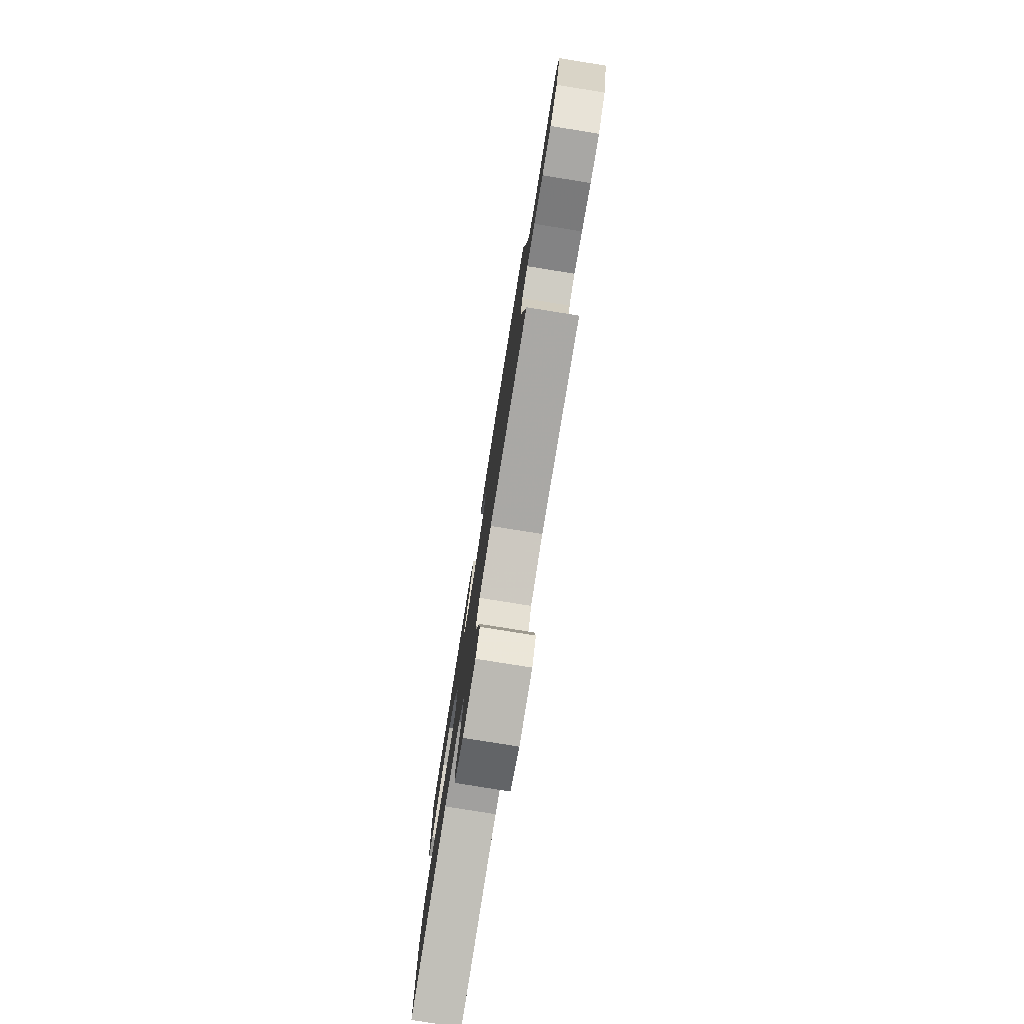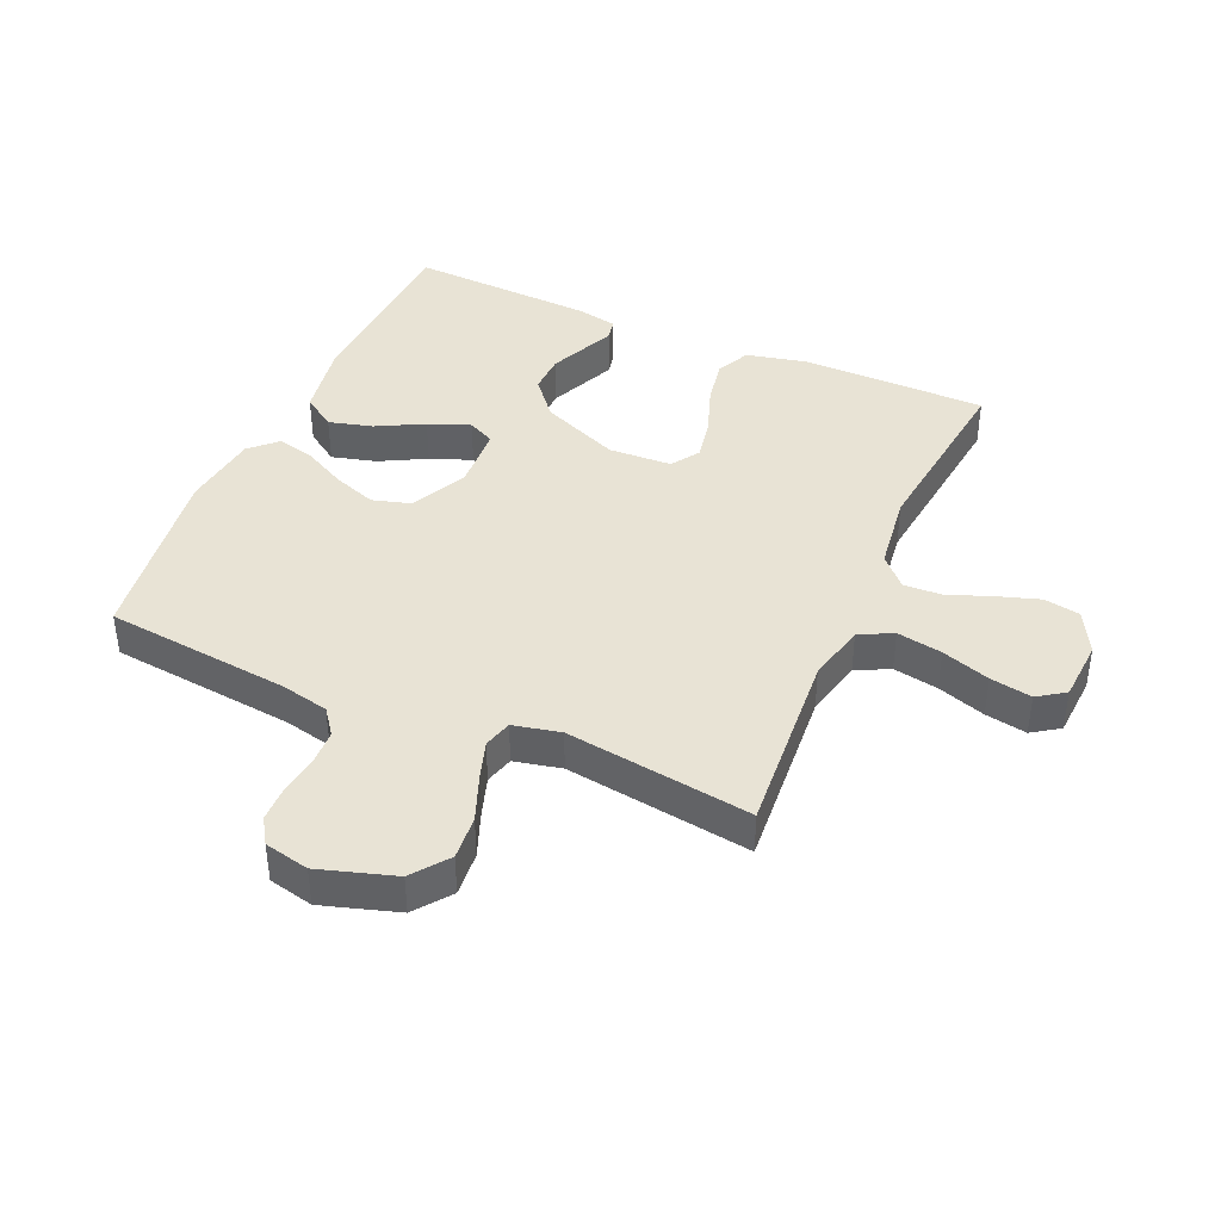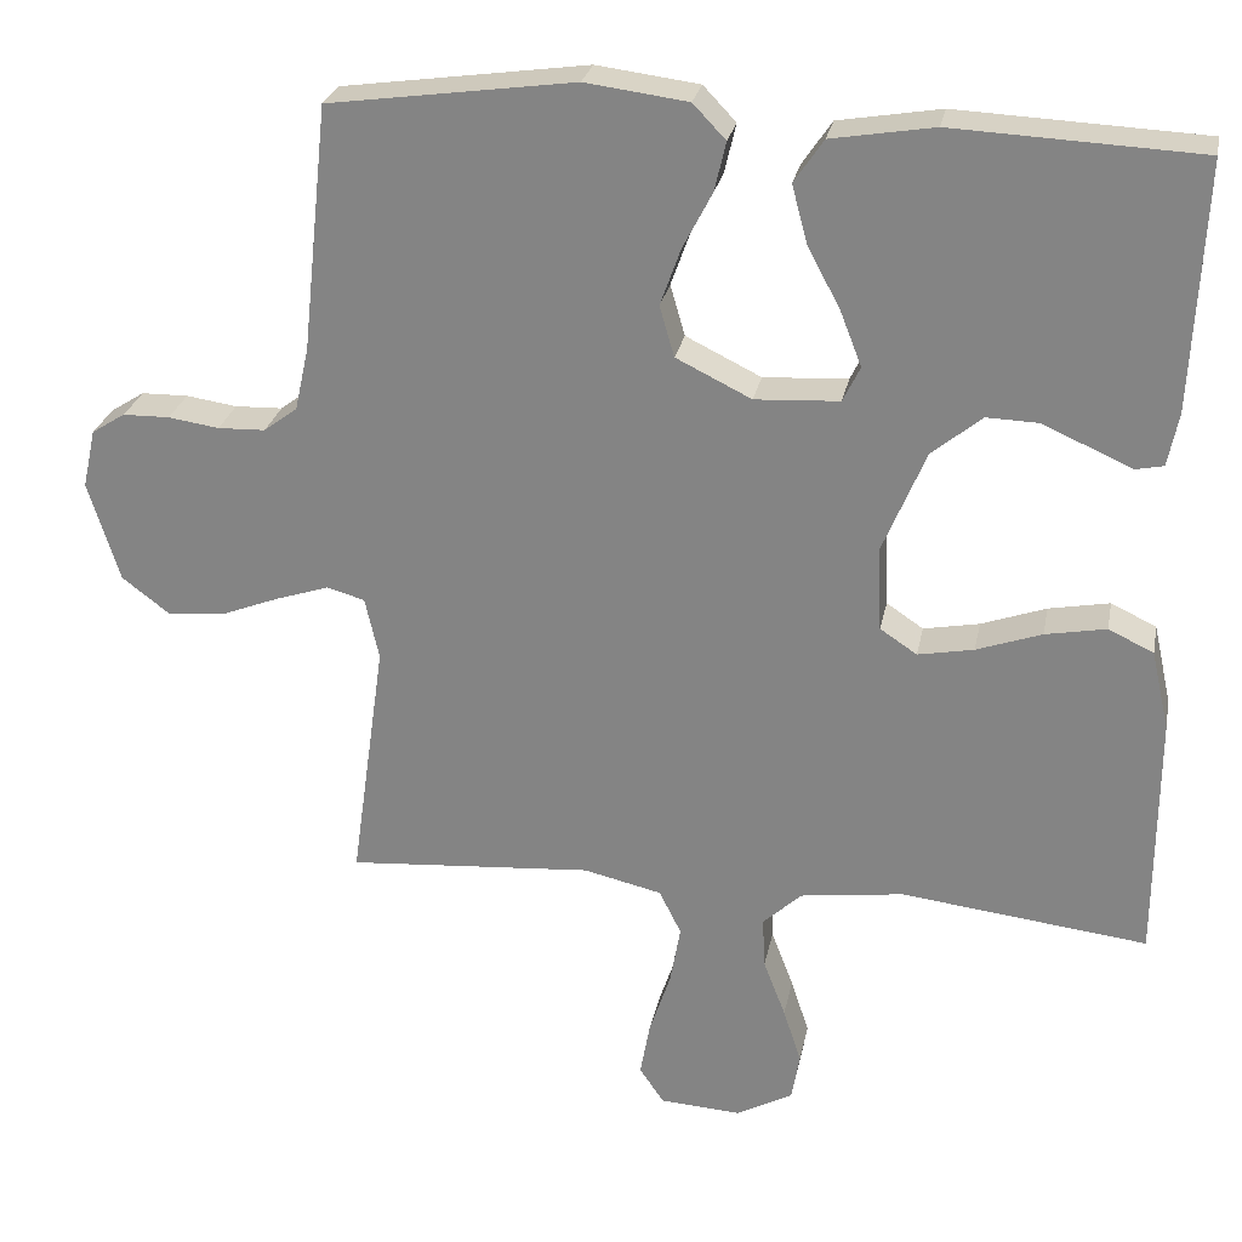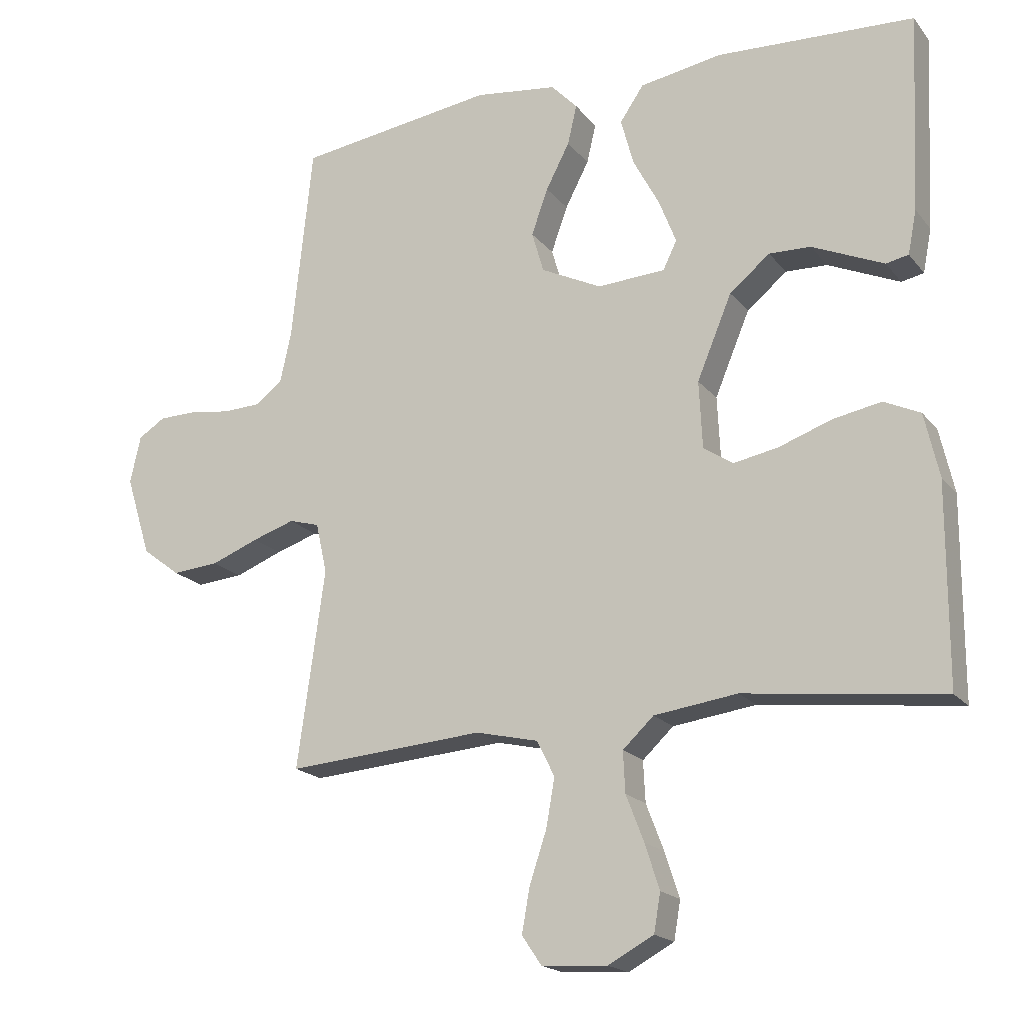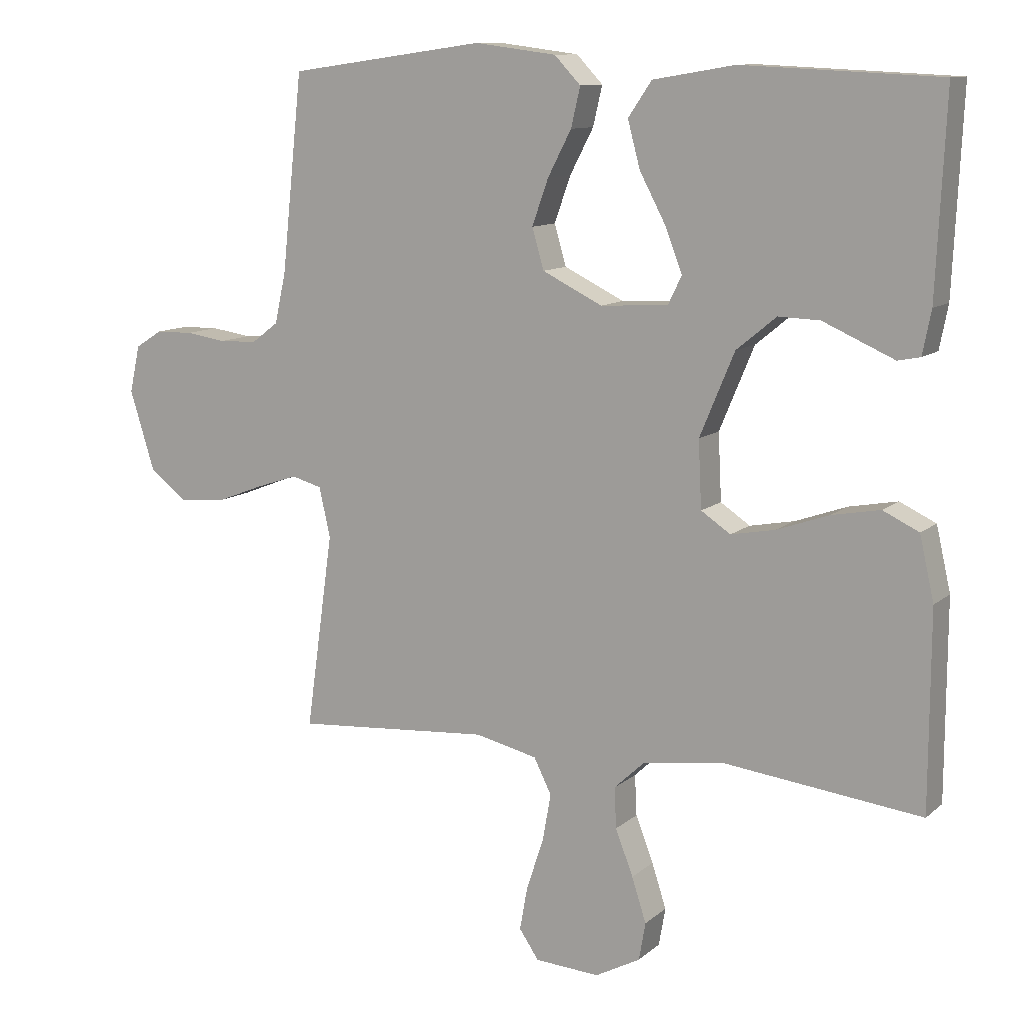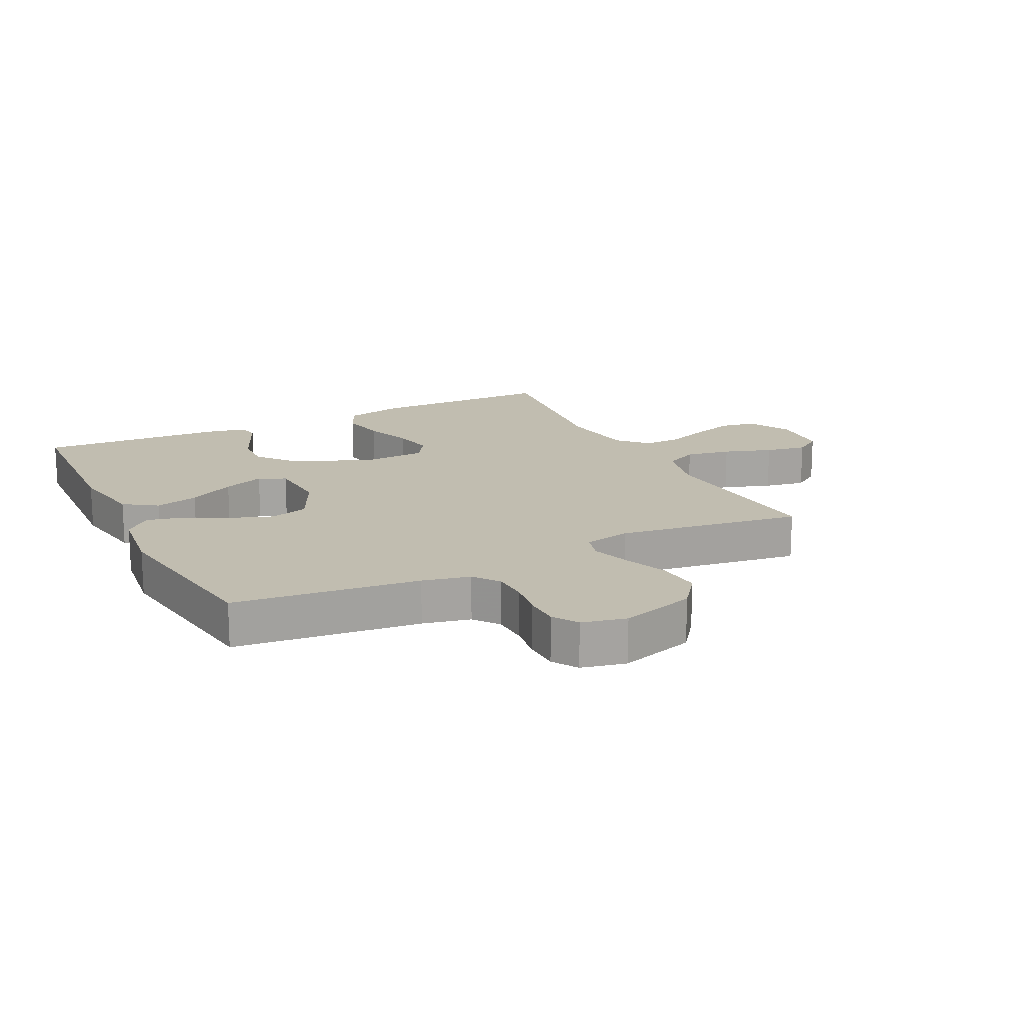
<metadata>
{"format":"obj","ext":"obj","renderer":"f3d","projection":"perspective","resolution":1024,"background":"white","views":[{"elev":-79.5,"azim":80.9,"up":"+Z"},{"elev":41.1,"azim":113.7,"up":"+Y"},{"elev":26.4,"azim":-168.9,"up":"+Z"},{"elev":-18.6,"azim":-153.7,"up":"+Z"},{"elev":11.0,"azim":-151.9,"up":"+Z"},{"elev":16.7,"azim":63.6,"up":"+Y"}]}
</metadata>
<code>
v 0.5 0.07 0.5
v 0.532 0.07 0.2
v 0.549 0.07 0.123
v 0.59 0.07 0.092
v 0.648 0.07 0.09
v 0.71 0.07 0.099
v 0.767 0.07 0.098
v 0.808 0.07 0.072
v 0.824 0.07 0
v 0.786 0.07 -0.122
v 0.728 0.07 -0.166
v 0.657 0.07 -0.16
v 0.585 0.07 -0.132
v 0.521 0.07 -0.111
v 0.475 0.07 -0.124
v 0.458 0.07 -0.2
v 0.5 0.07 -0.5
v 0.2 0.07 -0.477
v 0.105 0.07 -0.499
v 0.078 0.07 -0.553
v 0.091 0.07 -0.626
v 0.117 0.07 -0.704
v 0.129 0.07 -0.771
v 0.099 0.07 -0.815
v 0 0.07 -0.821
v -0.069 0.07 -0.784
v -0.079 0.07 -0.726
v -0.057 0.07 -0.658
v -0.03 0.07 -0.588
v -0.027 0.07 -0.526
v -0.074 0.07 -0.482
v -0.2 0.07 -0.465
v -0.5 0.07 -0.5
v -0.501 0.07 -0.2
v -0.479 0.07 -0.103
v -0.424 0.07 -0.077
v -0.35 0.07 -0.091
v -0.271 0.07 -0.119
v -0.203 0.07 -0.132
v -0.158 0.07 -0.102
v -0.153 0.07 0
v -0.206 0.07 0.127
v -0.267 0.07 0.177
v -0.33 0.07 0.175
v -0.389 0.07 0.149
v -0.439 0.07 0.127
v -0.473 0.07 0.134
v -0.486 0.07 0.2
v -0.5 0.07 0.5
v -0.2 0.07 0.514
v -0.075 0.07 0.493
v -0.039 0.07 0.44
v -0.058 0.07 0.369
v -0.098 0.07 0.294
v -0.124 0.07 0.227
v -0.103 0.07 0.184
v 0 0.07 0.178
v 0.092 0.07 0.223
v 0.11 0.07 0.285
v 0.085 0.07 0.355
v 0.049 0.07 0.424
v 0.035 0.07 0.484
v 0.075 0.07 0.526
v 0.2 0.07 0.542
v 0.5 0 0.5
v 0.532 0 0.2
v 0.549 0 0.123
v 0.59 0 0.092
v 0.648 0 0.09
v 0.71 0 0.099
v 0.767 0 0.098
v 0.808 0 0.072
v 0.824 0 0
v 0.786 0 -0.122
v 0.728 0 -0.166
v 0.657 0 -0.16
v 0.585 0 -0.132
v 0.521 0 -0.111
v 0.475 0 -0.124
v 0.458 0 -0.2
v 0.5 0 -0.5
v 0.2 0 -0.477
v 0.105 0 -0.499
v 0.078 0 -0.553
v 0.091 0 -0.626
v 0.117 0 -0.704
v 0.129 0 -0.771
v 0.099 0 -0.815
v 0 0 -0.821
v -0.069 0 -0.784
v -0.079 0 -0.726
v -0.057 0 -0.658
v -0.03 0 -0.588
v -0.027 0 -0.526
v -0.074 0 -0.482
v -0.2 0 -0.465
v -0.5 0 -0.5
v -0.501 0 -0.2
v -0.479 0 -0.103
v -0.424 0 -0.077
v -0.35 0 -0.091
v -0.271 0 -0.119
v -0.203 0 -0.132
v -0.158 0 -0.102
v -0.153 0 0
v -0.206 0 0.127
v -0.267 0 0.177
v -0.33 0 0.175
v -0.389 0 0.149
v -0.439 0 0.127
v -0.473 0 0.134
v -0.486 0 0.2
v -0.5 0 0.5
v -0.2 0 0.514
v -0.075 0 0.493
v -0.039 0 0.44
v -0.058 0 0.369
v -0.098 0 0.294
v -0.124 0 0.227
v -0.103 0 0.184
v 0 0 0.178
v 0.092 0 0.223
v 0.11 0 0.285
v 0.085 0 0.355
v 0.049 0 0.424
v 0.035 0 0.484
v 0.075 0 0.526
v 0.2 0 0.542
f 63 64 1 2
f 60 61 62 63
f 59 60 63 2
f 58 59 2 3
f 57 58 3 4
f 56 57 4
f 51 52 53 54
f 51 54 55
f 50 51 55
f 49 50 55
f 48 49 55 56
f 44 45 46 47
f 44 47 48
f 43 44 48 56
f 35 36 37 38
f 35 38 39
f 32 33 34 35
f 31 32 35 39
f 30 31 39 40
f 26 27 28 29
f 24 25 26 29
f 24 29 30
f 21 22 23 24
f 20 21 24 30
f 19 20 30 40
f 16 17 18
f 15 16 18 19
f 10 11 12 13
f 10 13 14
f 9 10 14
f 8 9 14 15
f 5 6 7 8
f 4 5 8 15
f 42 43 56 4
f 41 42 4 15
f 15 19 40 41
f 66 65 128 127
f 127 126 125 124
f 66 127 124 123
f 67 66 123 122
f 68 67 122 121
f 68 121 120
f 118 117 116 115
f 119 118 115
f 119 115 114
f 119 114 113
f 120 119 113 112
f 111 110 109 108
f 112 111 108
f 120 112 108 107
f 102 101 100 99
f 103 102 99
f 99 98 97 96
f 103 99 96 95
f 104 103 95 94
f 93 92 91 90
f 93 90 89 88
f 94 93 88
f 88 87 86 85
f 94 88 85 84
f 104 94 84 83
f 82 81 80
f 83 82 80 79
f 77 76 75 74
f 78 77 74
f 78 74 73
f 79 78 73 72
f 72 71 70 69
f 79 72 69 68
f 68 120 107 106
f 79 68 106 105
f 105 104 83 79
f 1 65 66 2
f 2 66 67 3
f 3 67 68 4
f 4 68 69 5
f 5 69 70 6
f 6 70 71 7
f 7 71 72 8
f 8 72 73 9
f 9 73 74 10
f 10 74 75 11
f 11 75 76 12
f 12 76 77 13
f 13 77 78 14
f 14 78 79 15
f 15 79 80 16
f 16 80 81 17
f 17 81 82 18
f 18 82 83 19
f 19 83 84 20
f 20 84 85 21
f 21 85 86 22
f 22 86 87 23
f 23 87 88 24
f 24 88 89 25
f 25 89 90 26
f 26 90 91 27
f 27 91 92 28
f 28 92 93 29
f 29 93 94 30
f 30 94 95 31
f 31 95 96 32
f 32 96 97 33
f 33 97 98 34
f 34 98 99 35
f 35 99 100 36
f 36 100 101 37
f 37 101 102 38
f 38 102 103 39
f 39 103 104 40
f 40 104 105 41
f 41 105 106 42
f 42 106 107 43
f 43 107 108 44
f 44 108 109 45
f 45 109 110 46
f 46 110 111 47
f 47 111 112 48
f 48 112 113 49
f 49 113 114 50
f 50 114 115 51
f 51 115 116 52
f 52 116 117 53
f 53 117 118 54
f 54 118 119 55
f 55 119 120 56
f 56 120 121 57
f 57 121 122 58
f 58 122 123 59
f 59 123 124 60
f 60 124 125 61
f 61 125 126 62
f 62 126 127 63
f 63 127 128 64
f 64 128 65 1

</code>
